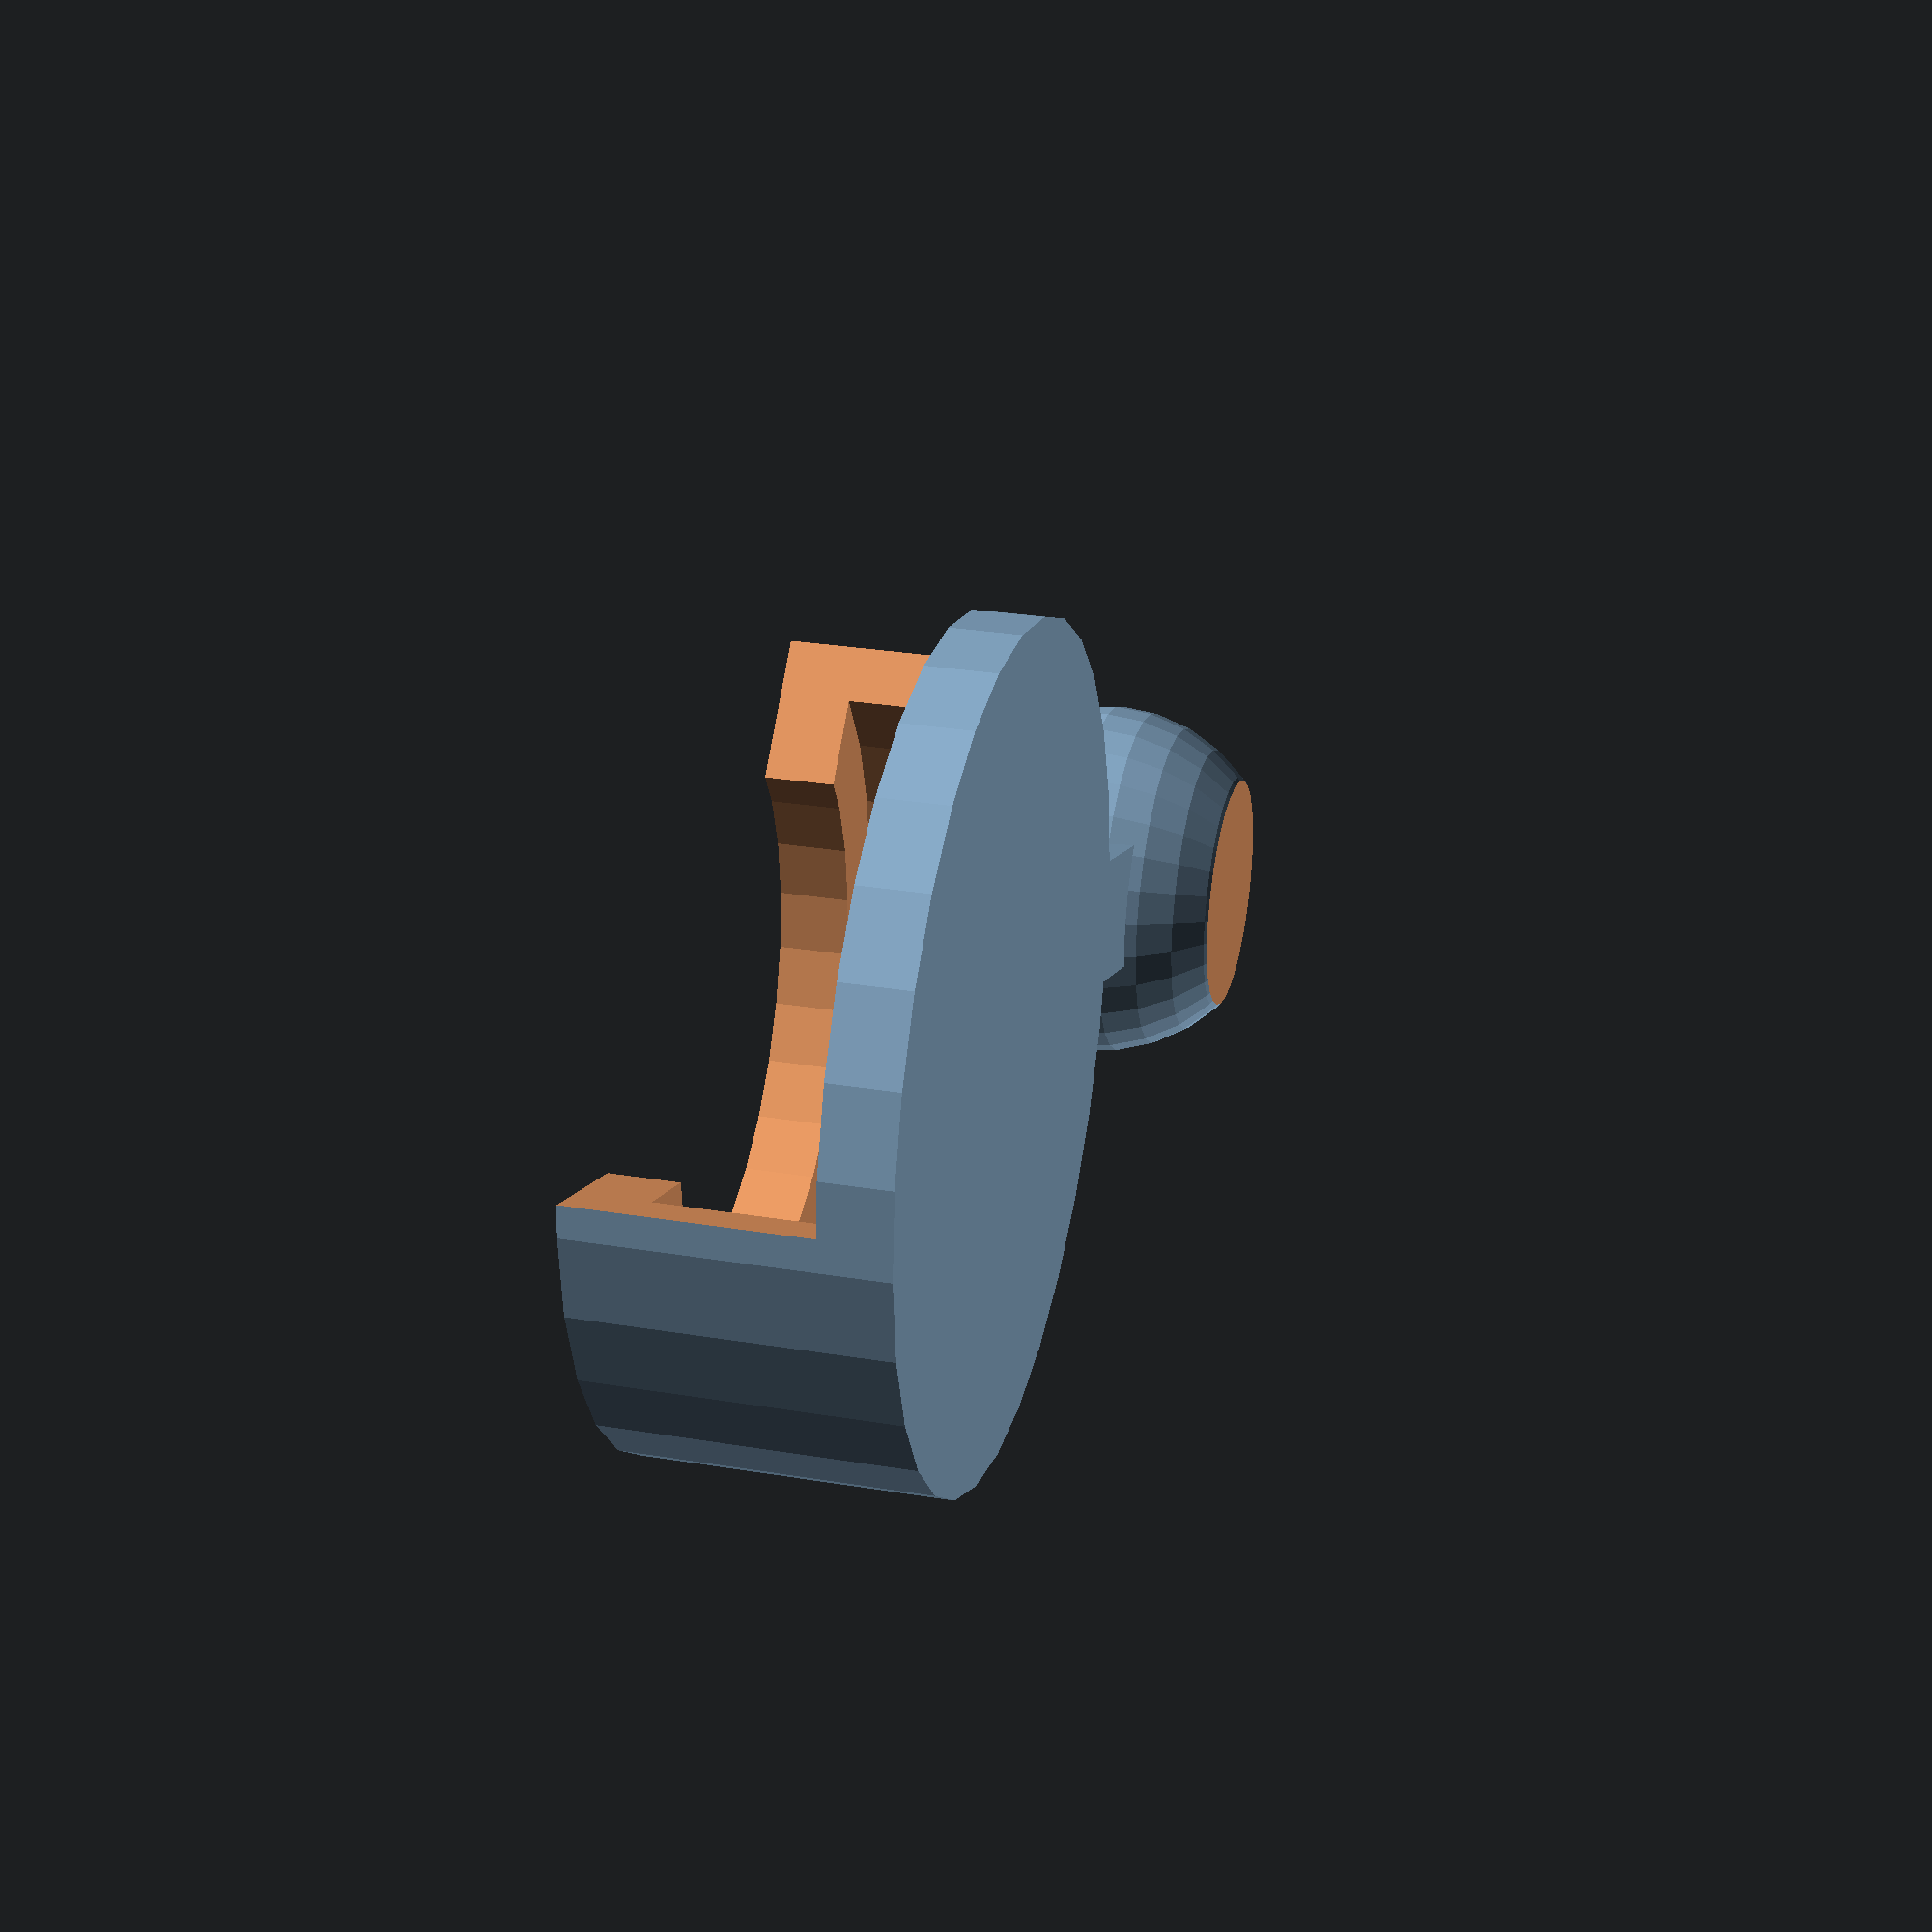
<openscad>

module servo(){
	difference(){			
		union(){
			color("blue") cube([23,13,22], center=true);
			color("blue") translate([0,0,5]) cube([32,12,2], center=true);
			color("blue") translate([5.5,0,2.75]) cylinder(r=6, h=25.75, $fn=20, center=true);
			color("blue") translate([-.5,0,2.75]) cylinder(r=1, h=25.75, $fn=20, center=true);
			color("blue") translate([-1,0,2.75]) cube([5,5.6,24.5], center=true);		
			color("white") translate([5.5,0,3.65]) cylinder(r=2.35, h=29.25, $fn=20, center=true);	

        for ( hole = [14,-14] ){
                translate([hole,0,5]) cylinder(r=1.2, h=8, $fn=20, center=true);
           }				
		}
		translate([10,0,-11]) rotate([0,-30,0]) cube([8,13,4], center=true);
		
	}
}

module knee_joint(){
    translate([0,30,0]) {
        cube([30, 30, 11], true);
    }
    cylinder(11, 25, 25, true);
    
    
}


module knee() {
    difference() {

        knee_joint();
        translate([-5.5,0,-9.5]) {
            servo();
        }

    }
}

module thigh() {
    
    translate([0,-50,0]) {
        cube([10,47,10], true);
    }
    
    
    
   difference() {
       
       thigh_joint();
    
    
       translate([-8,20,4]) {
            cube([30, 30, 20], true);
        }
        
        rotate(115) {
            translate([10,20,4]) {
                cube([30, 30, 20], true);
            }
        }
        
        rotate(50) {
            translate([0,20,4]) {
                cube([30, 30, 20], true);
            }
        }
        
        
        cylinder(12, 26, 26, true);
        
        
        
        translate([0,0,10]) {
            cylinder(15, 20, 20, true); 
        }
        
        translate([0,-80,16]) {
            cube([30,30,10], true);
        }
        
        translate([0,-80,-16]) {
            cube([30,30,10], true);
        }
        
        translate([0,0,-8]) {
            cylinder(4.2, 4, 4, true);
        }
        
        translate([0,-7.5,-8]) {
            cube([7,15,4.2], true);
        }
    }
}



module thigh_joint() {
    
    
    
    translate([0,-80,0]) {
        sphere(14.5, true);
    }
           cylinder(22, 30, 30, true); 
            //translate([-10,-26,0]) {
            //    cylinder(18, 10, 10, true);
            //}
       }

thigh();
//knee();
</openscad>
<views>
elev=332.6 azim=72.3 roll=104.5 proj=p view=solid
</views>
